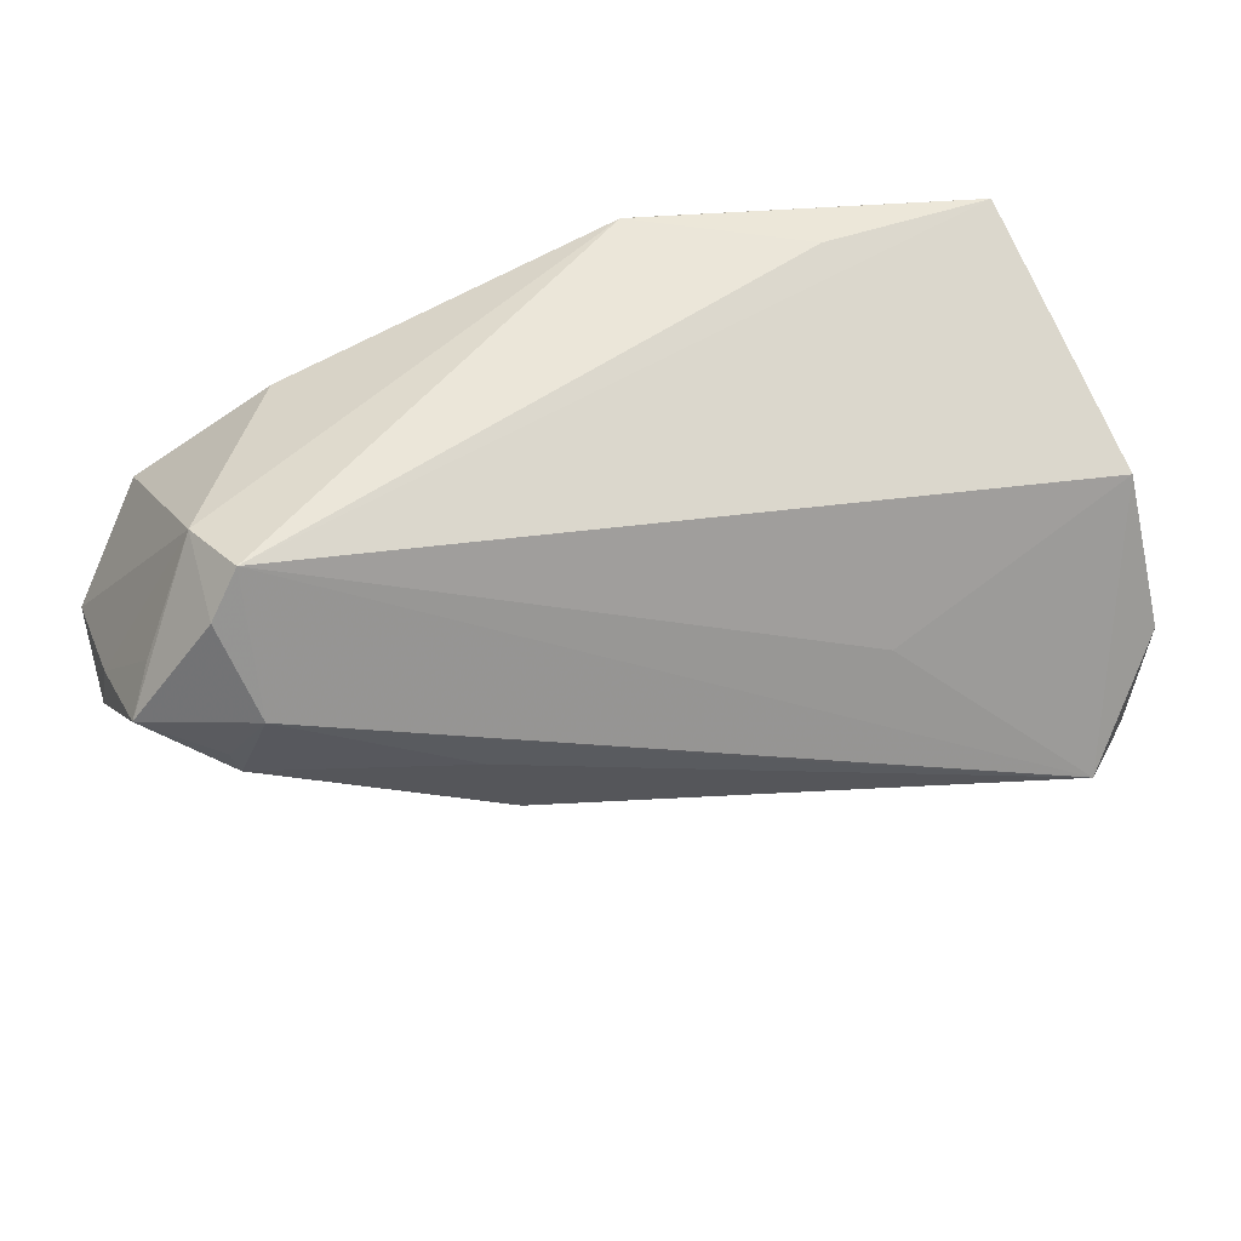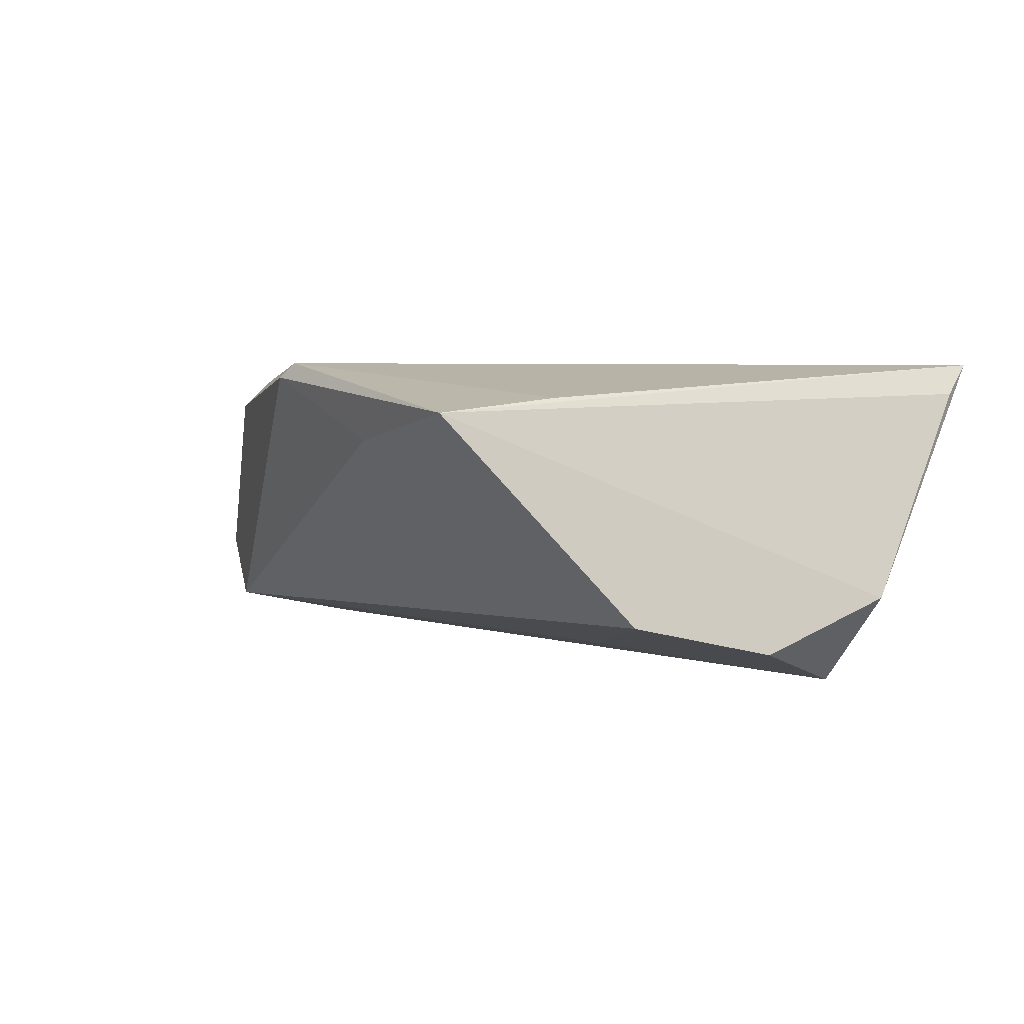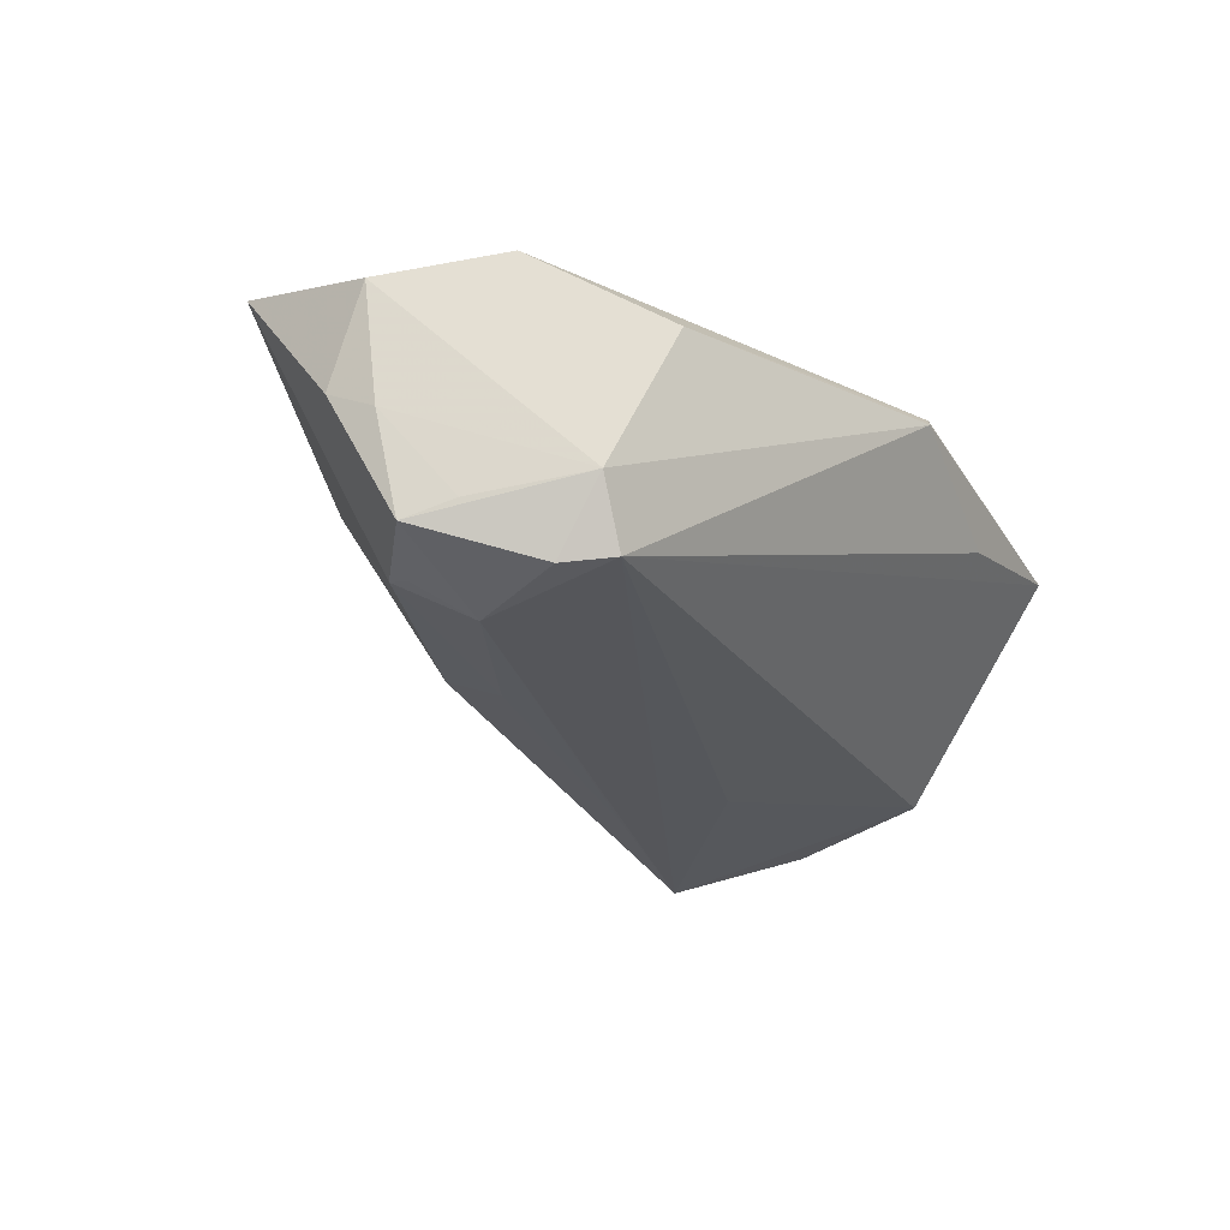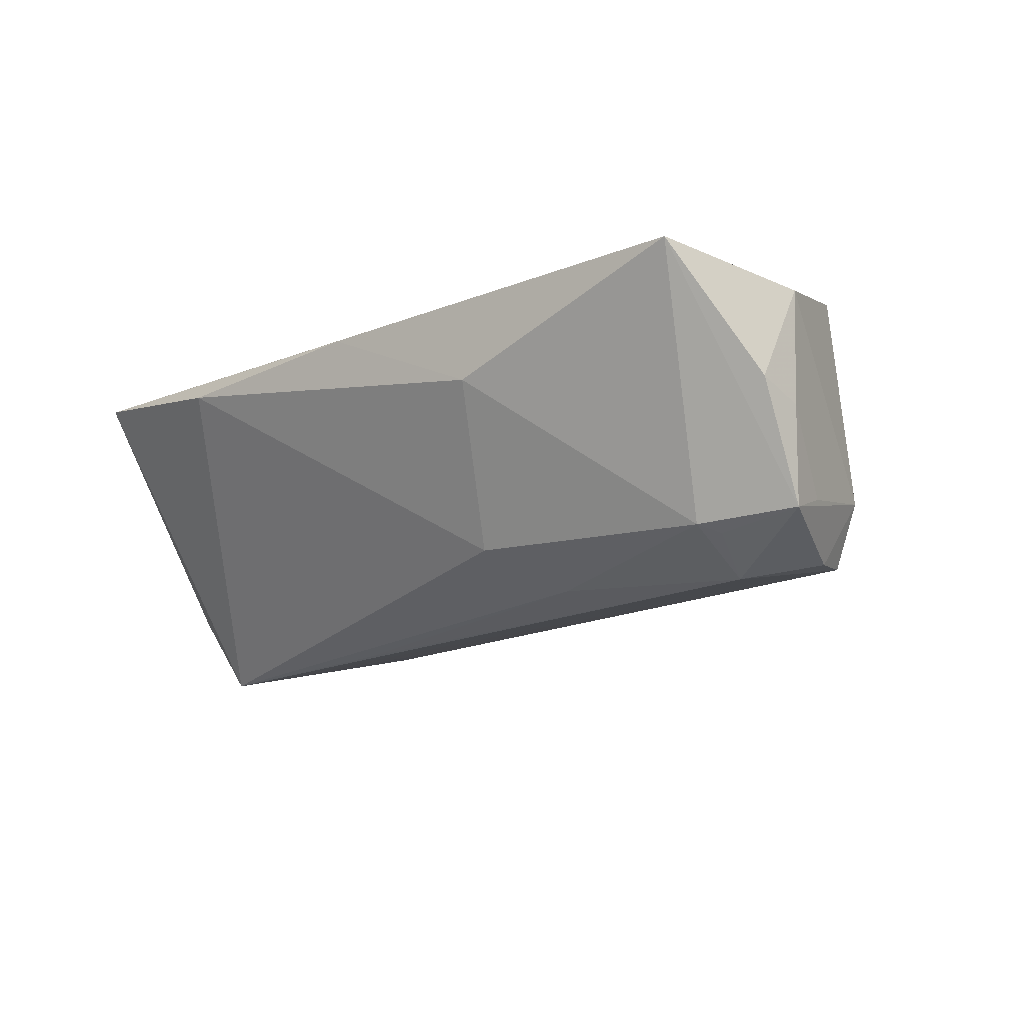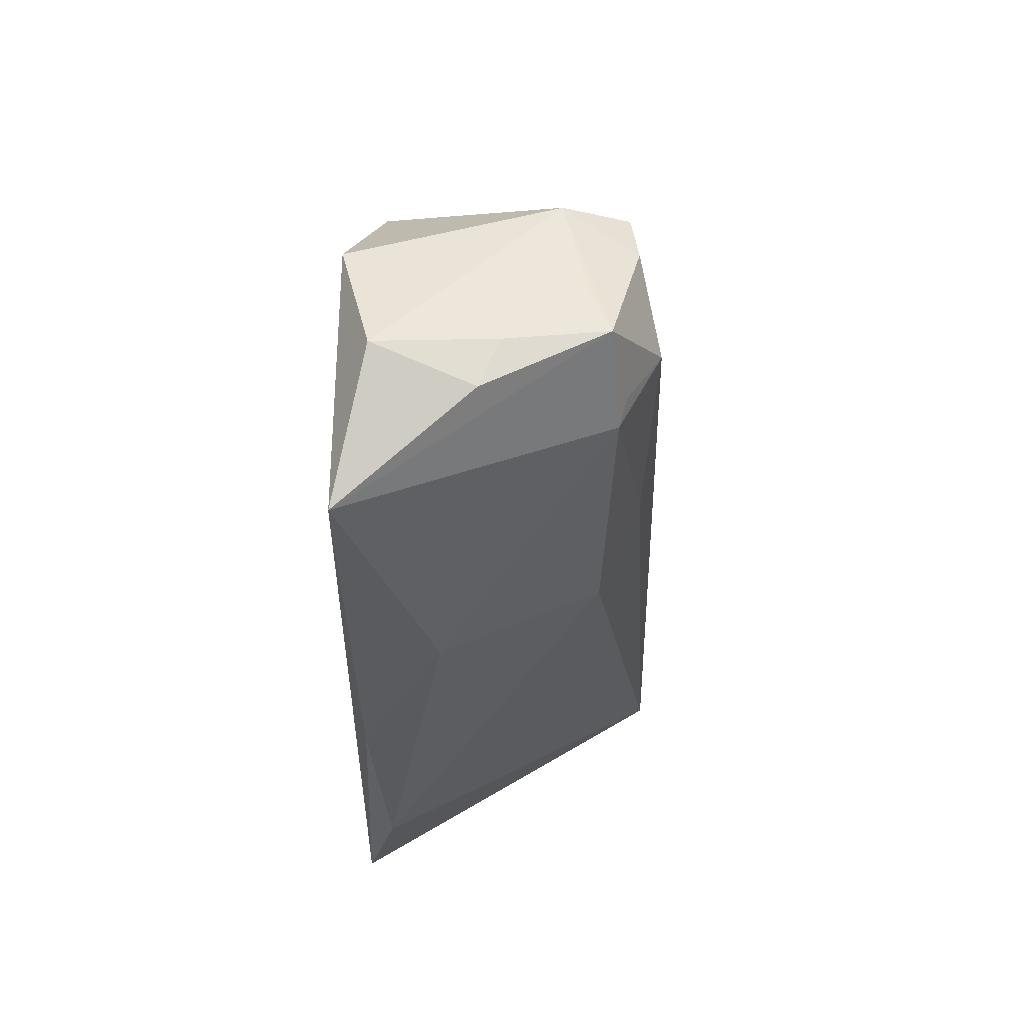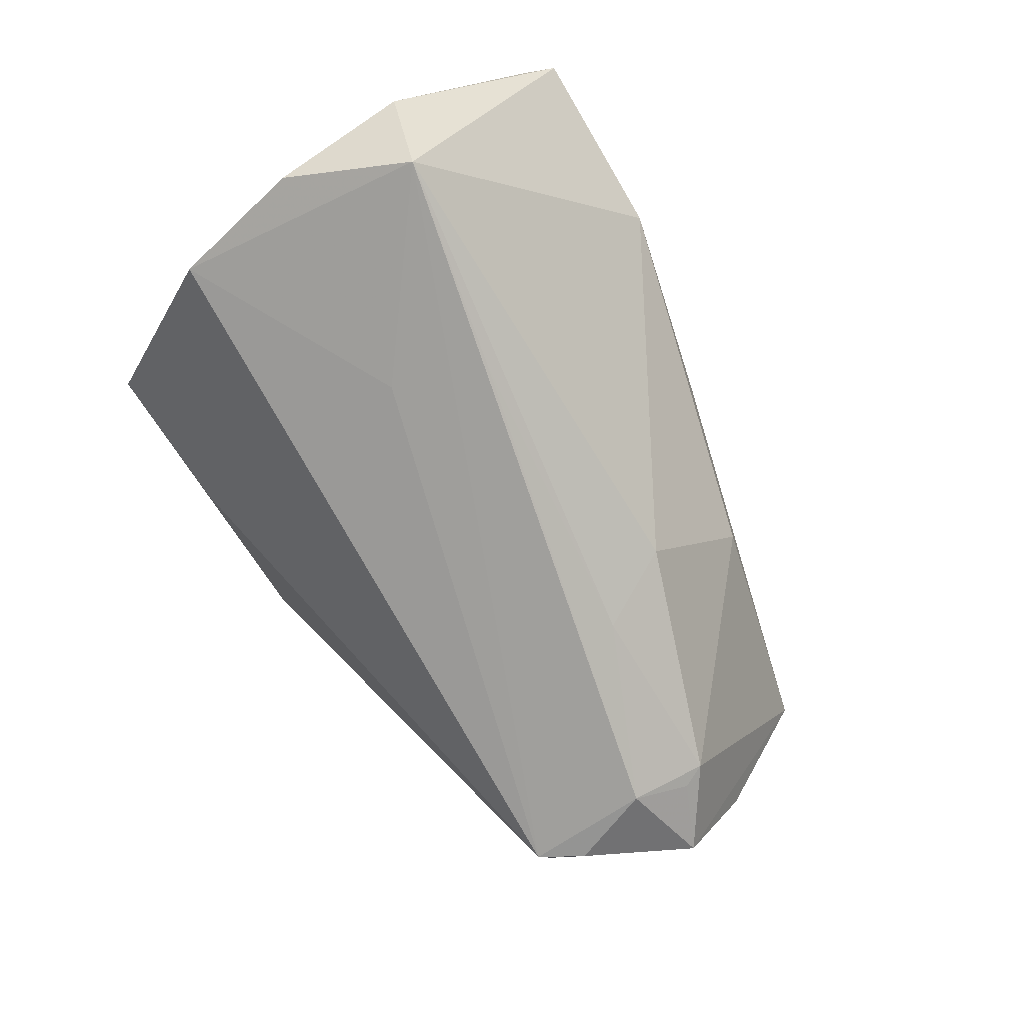
<metadata>
{"format":"obj","ext":"obj","renderer":"f3d","projection":"perspective","resolution":1024,"background":"white","views":[{"elev":34.3,"azim":165.7,"up":"+Y"},{"elev":2.0,"azim":-123.1,"up":"+Z"},{"elev":-22.4,"azim":117.2,"up":"+Z"},{"elev":-15.0,"azim":52.9,"up":"+Z"},{"elev":-18.0,"azim":89.2,"up":"+Y"},{"elev":-79.4,"azim":-57.5,"up":"+Z"}]}
</metadata>
<code>
v 0.05196 0.02148 -0.009437
v 0.06289 -0.005835 0.0005662
v -0.02197 0.001417 -0.02121
v -0.04731 -0.04219 0.017
v 0.06232 0.0001361 -0.001976
v 0.04801 0.02158 -0.01784
v 0.02361 -0.006418 -0.02028
v 0.06028 0.001991 -0.01467
v 0.04017 0.02526 0.01209
v 0.04694 0.004226 -0.02137
v -0.02104 -0.04112 0.01275
v 0.0579 0.007937 -0.01229
v -0.02114 0.03775 0.006568
v -0.0422 0.03919 0.009765
v -0.01779 -0.0117 -0.02378
v -0.04897 -0.03783 0.01293
v 0.05968 -0.01932 0.017
v -0.05398 -0.001633 -0.02019
v 0.05606 0.01329 0.01645
v -0.002648 0.03819 0.017
v 0.006507 -0.03399 0.01527
v -0.04619 -0.01803 -0.02507
v -0.05073 0.01677 -0.01619
v 0.04951 -0.005666 -0.01595
v -0.04269 0.02305 0.01173
v 0.05126 0.01563 -0.01864
v 0.0638 -0.000832 0.01284
v -0.05472 -0.01984 -0.01375
v 0.01882 -0.01704 -0.0151
v 0.05077 -0.002463 -0.0169
v 0.02762 -0.02731 0.005167
v -0.0002945 0.03919 0.01512
f 18 22 28
f 28 22 4
f 28 14 18
f 6 22 3
f 10 22 6
f 32 14 20
f 4 17 20
f 20 9 32
f 18 14 23
f 23 14 6
f 6 3 23
f 23 22 18
f 23 3 22
f 32 6 13
f 13 14 32
f 6 14 13
f 27 17 2
f 1 6 32
f 32 9 1
f 4 14 16
f 16 28 4
f 14 28 16
f 25 14 4
f 4 20 25
f 25 20 14
f 19 20 17
f 9 20 19
f 17 27 19
f 19 1 9
f 27 1 19
f 4 22 11
f 29 11 22
f 31 11 29
f 2 17 8
f 1 12 8
f 5 1 27
f 5 12 1
f 5 8 12
f 5 27 2
f 2 8 5
f 21 31 17
f 21 11 31
f 21 17 4
f 4 11 21
f 7 29 22
f 10 8 30
f 26 10 6
f 26 8 10
f 6 1 26
f 1 8 26
f 22 10 15
f 15 7 22
f 10 7 15
f 29 7 24
f 31 29 24
f 24 7 10
f 10 30 24
f 17 31 24
f 24 8 17
f 24 30 8

</code>
